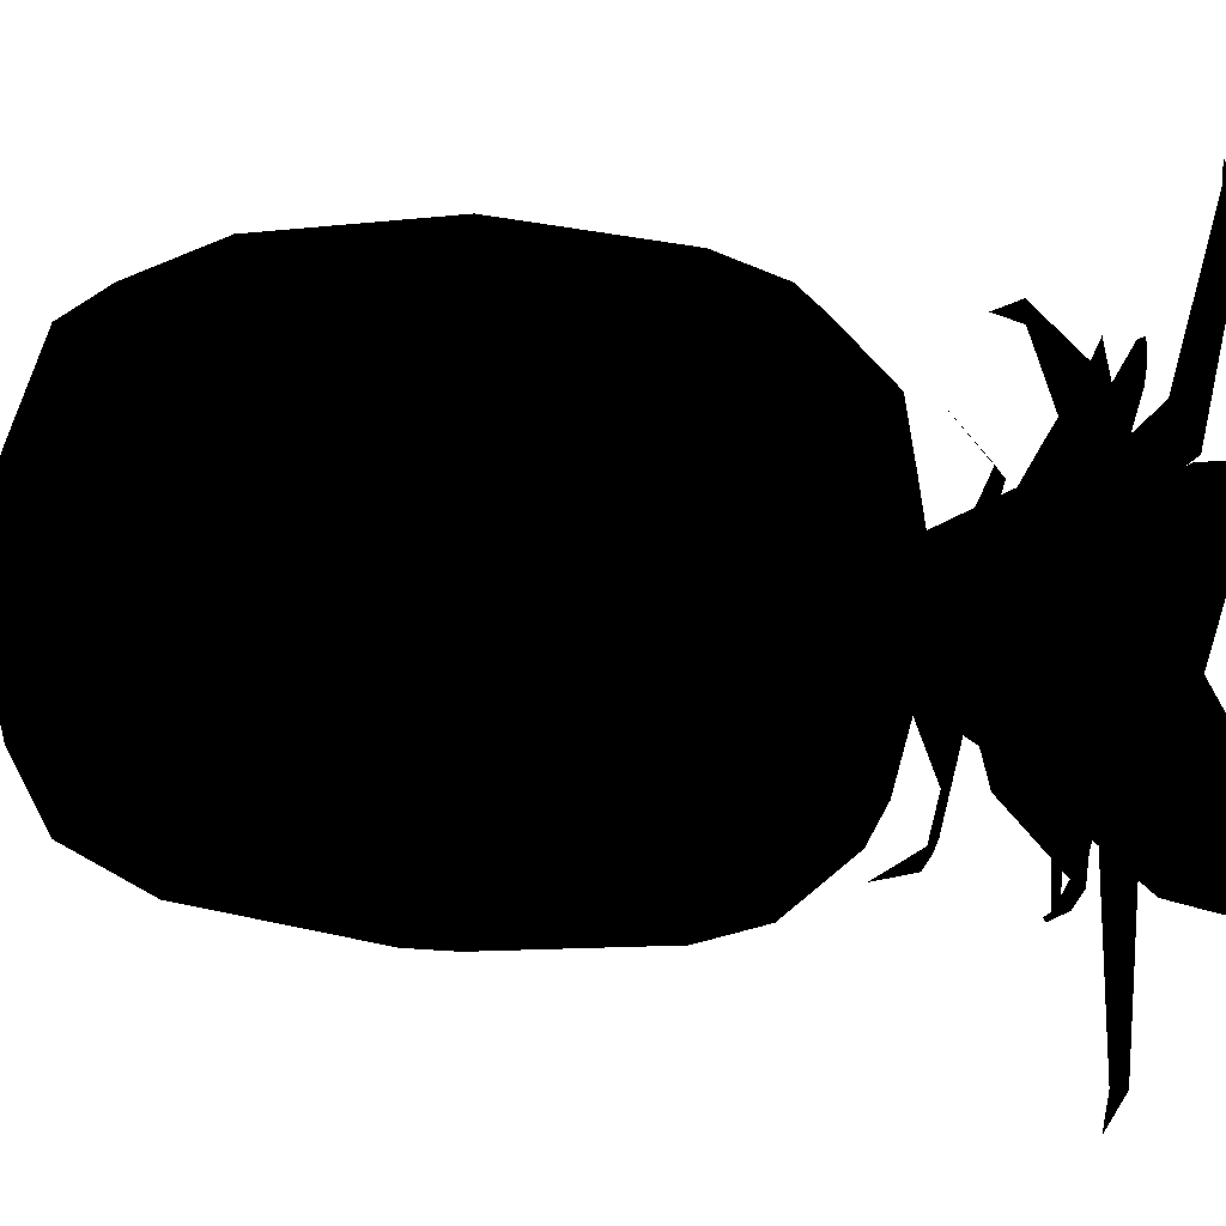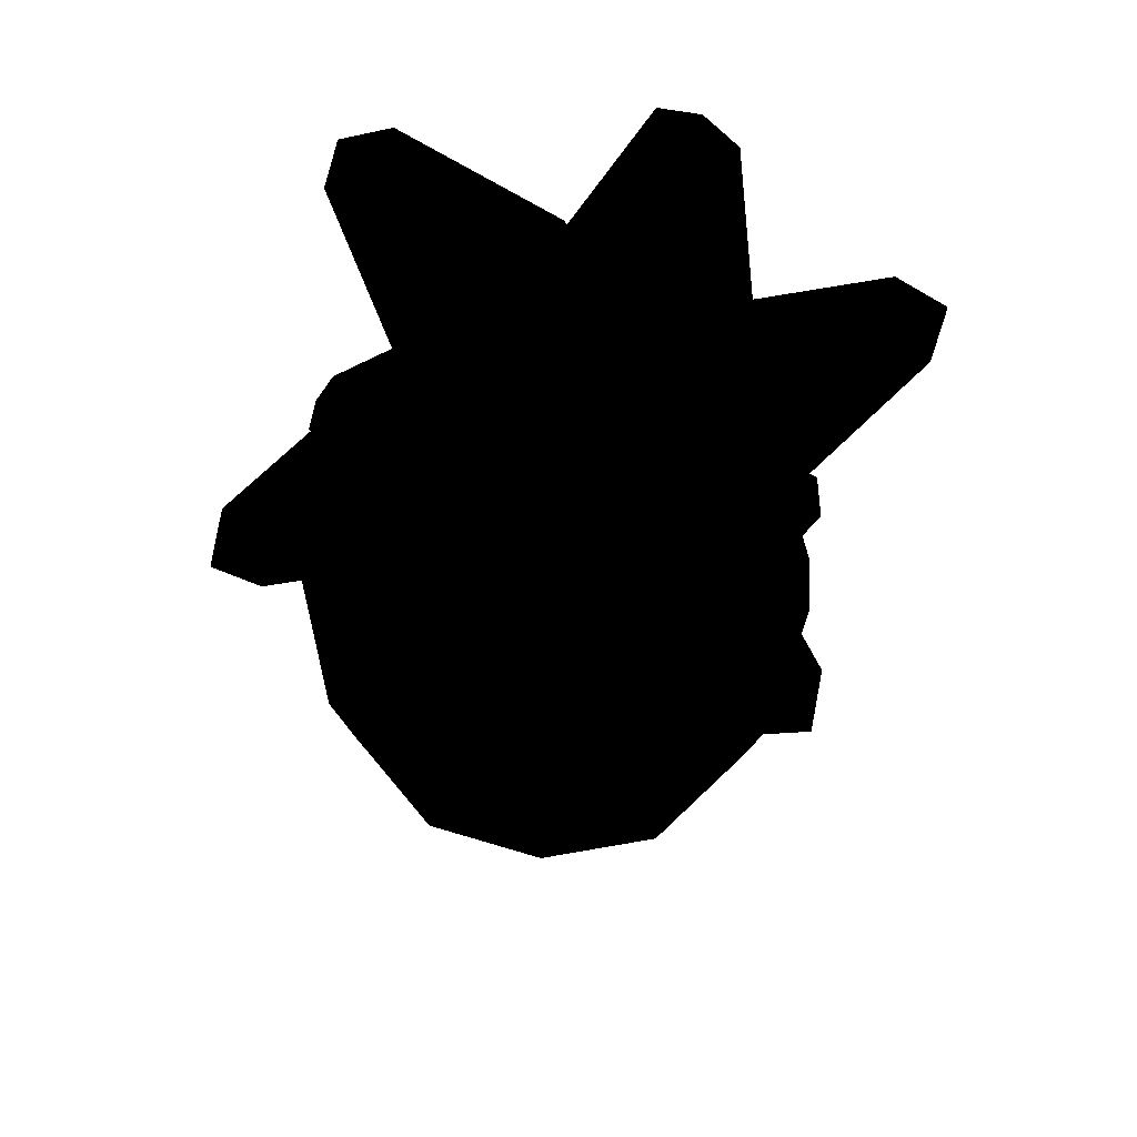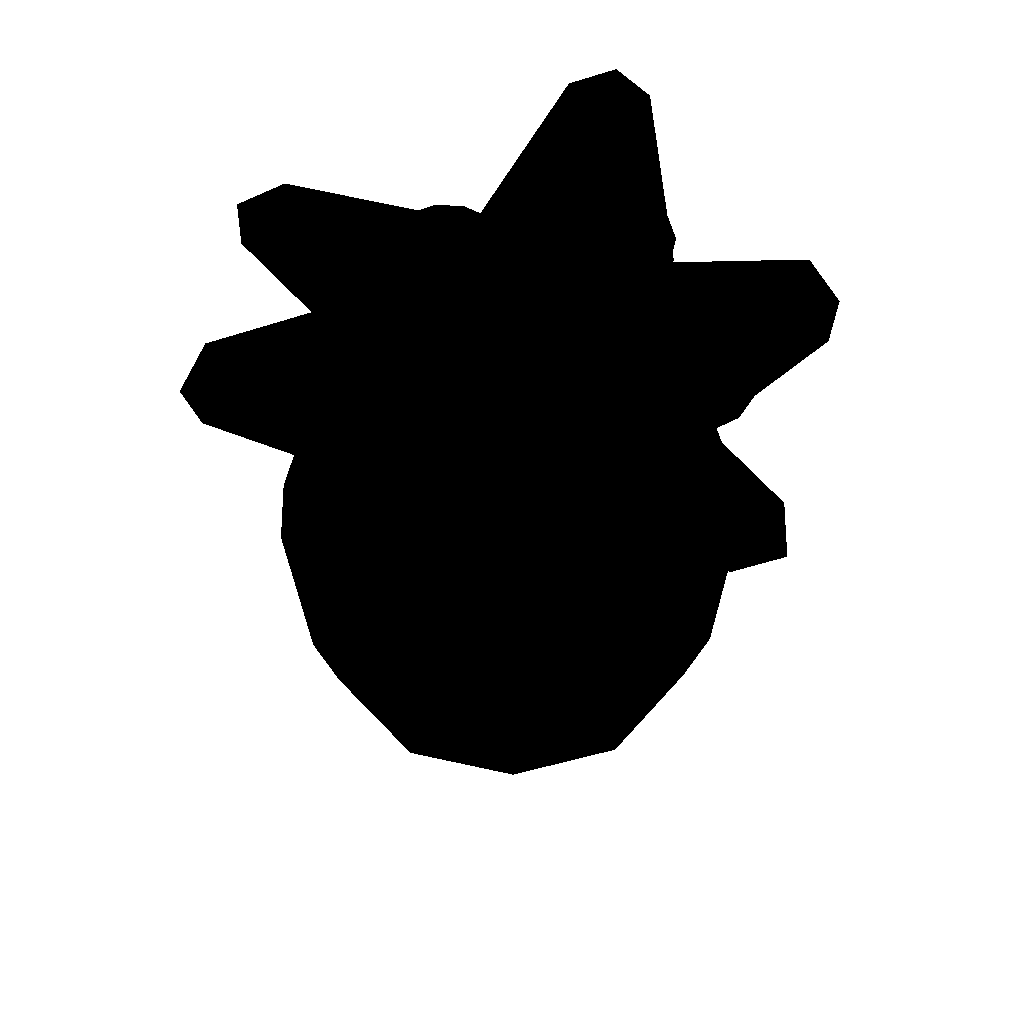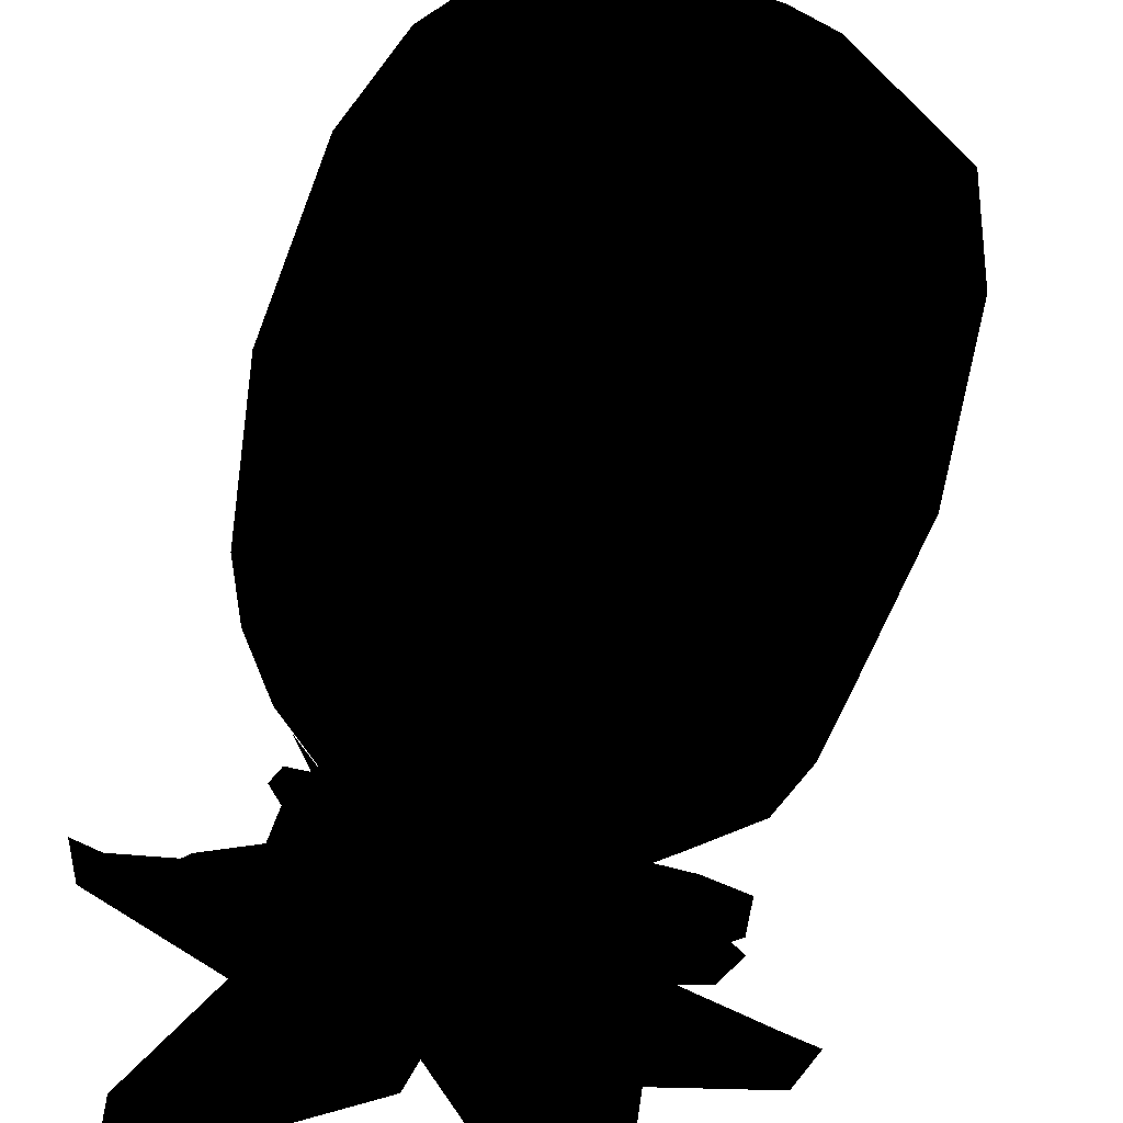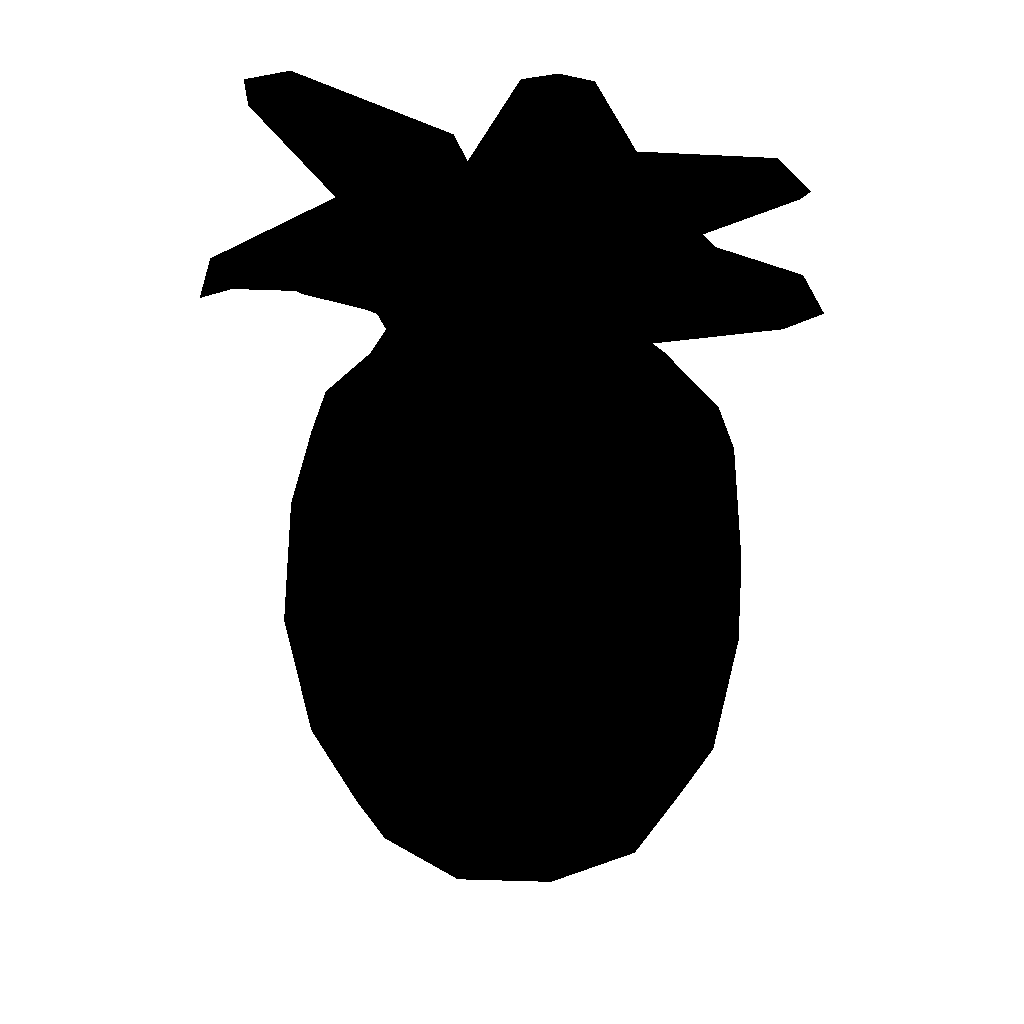
<metadata>
{"format":"obj","ext":"obj","renderer":"f3d","projection":"perspective","resolution":1024,"background":"white","views":[{"elev":7.1,"azim":106.4,"up":"+Z"},{"elev":71.1,"azim":123.1,"up":"+Y"},{"elev":68.3,"azim":179.1,"up":"+Y"},{"elev":-62.7,"azim":-14.7,"up":"+Z"},{"elev":41.1,"azim":-10.9,"up":"+Y"}]}
</metadata>
<code>
v 6.2e-05 0.00232 -0.001218
v 6.2e-05 0.09806 0.4732
v 0.4848 0.08719 -0.003156
v 0.3636 2.751 -0.6938
v 0.6191 2.773 0.293
v 0.7272 2.765 -0.06431
v 6.2e-05 2.97 -0.06898
v 0.2424 0.0776 -0.4228
v 0.03335 2.885 -0.1486
v -0.1711 2.721 -0.9163
v 0.002312 2.918 -0.2362
v 0.03645 2.9 -0.1624
v -0.01912 2.92 -0.1327
v -0.5352 2.965 -0.1917
v -0.7376 2.724 -0.281
v -0.5235 2.956 -0.3945
v -0.03775 2.919 -0.1728
v -0.08091 2.898 -0.245
v 0.5286 3.127 -0.1811
v 0.612 2.904 -0.05094
v 0.5125 3.124 -0.0805
v 0.5042 3.11 0.02
v 0.06013 2.919 -0.1753
v -0.04504 2.919 -0.1868
v 0.1211 2.899 -0.2004
v -0.003519 3.126 0.3787
v -0.1603 2.913 0.5725
v -0.1986 3.125 0.3212
v -0.02383 2.979 -0.06879
v -0.07536 3.226 0.3343
v -0.5186 3.461 0.7236
v -0.6835 3.467 0.7291
v -0.0237 2.979 -0.06985
v -0.3841 3.209 -0.4132
v -1.057 3.447 -0.1417
v -0.3165 3.21 -0.3444
v -0.02249 2.979 -0.07036
v 0.1604 3.159 -0.5598
v -0.4384 3.347 -0.9521
v -0.3158 3.323 -0.9964
v -0.3561 3.229 -1.033
v -0.02292 2.979 -0.06801
v 0.06918 3.262 0.2828
v 0.4443 3.289 0.8062
v 0.3374 3.167 0.8364
v 0.1948 3.243 0.8707
v -0.02194 2.979 -0.06862
v 0.3881 3.223 0.2129
v 0.9053 3.347 -0.2707
v 1.003 3.272 -0.16
v -0.02253 2.979 -0.07005
v 0.05128 3.159 -0.5453
v 0.7423 3.432 -0.7807
v -0.2387 3.174 -0.04733
v -0.0523 2.707 -0.233
v 0.09426 3.165 -0.4711
v -1.062 3.9 -0.8474
v -1.06 3.904 -1.073
v -0.9443 3.926 -0.9827
v -0.1614 3.217 -0.1362
v -0.1674 2.71 -0.1231
v -0.2616 3.167 -0.3873
v -1.391 3.614 0.1771
v -1.324 3.663 -0.03228
v -0.1356 2.714 0.05187
v -0.4025 3.175 -0.003951
v -0.4835 3.713 1.269
v -0.6207 3.767 1.098
v 0.03382 2.714 0.07359
v 1.043 3.625 0.6493
v 1.163 3.563 0.71
v 0.9572 3.577 0.802
v 0.1018 2.709 -0.1464
v 1.261 3.652 -0.3592
v 1.372 3.575 -0.1786
v 1.261 3.66 -0.001642
v 0.1342 3.216 -0.1837
v 0.1357 2.709 -0.178
v 0.4862 3.545 -1.465
v 0.627 3.584 -1.294
v 0.5364 0.7051 -0.9465
v -0.9132 0.7143 -0.5449
v -1.073 0.7263 -0.01775
v 6.2e-05 0.7504 1.037
v 0.9103 0.3302 -0.008705
v 0.775 0.32 -0.456
v 6.2e-05 1.479 -1.173
v 6.2e-05 0.7022 -1.072
v -0.5363 0.7051 -0.9465
v -0.9848 1.518 0.533
v 6.2e-05 1.531 1.101
v 0.985 1.518 0.533
v 0.985 1.492 -0.604
v 0.5364 2.211 -0.9809
v -0.9132 2.221 -0.5793
v -0.9132 2.245 0.475
v -0.5363 2.254 0.8766
v -0.5784 1.528 0.9661
v 6.2e-05 2.521 0.9037
v 0.8334 2.51 0.4228
v 0.9133 2.245 0.475
v 0.8334 2.488 -0.5392
v 0.9133 0.7143 -0.5449
v 0.9133 2.221 -0.5793
v 0.5785 1.482 -1.037
v -0.7748 0.3404 0.4386
v -0.5363 0.7475 0.911
v -0.9132 0.7384 0.5094
v -0.8332 2.51 0.4228
v 0.4552 0.3482 0.7794
v 0.5364 0.7475 0.911
v 0.5364 2.254 0.8766
v 0.5785 1.528 0.9661
v 6.2e-05 2.257 1.002
v 0.775 0.3404 0.4386
v 1.073 0.7263 -0.01775
v 0.9133 0.7384 0.5094
v 1.073 2.233 -0.05215
v 1.157 1.505 -0.03553
v 6.2e-05 2.209 -1.106
v -0.5363 2.211 -0.9809
v -0.5784 1.482 -1.037
v -1.157 1.505 -0.03553
v -0.9848 1.492 -0.604
v -0.8332 2.488 -0.5392
v -1.073 2.233 -0.05215
v -0.3635 2.78 0.5652
v 6.2e-05 2.781 0.6503
v -0.619 2.773 0.293
v -0.4893 2.518 0.7892
v -0.9788 2.499 -0.05823
v -0.727 2.765 -0.06431
v -0.619 2.757 -0.4216
v -0.4893 2.48 -0.9057
v -0.3635 2.751 -0.6938
v 6.2e-05 2.749 -0.7789
v 6.2e-05 2.477 -1.02
v 0.4895 2.48 -0.9057
v 0.6191 2.757 -0.4216
v 0.9789 2.499 -0.05823
v 0.3636 2.78 0.5652
v 0.4895 2.518 0.7892
v -0.9102 0.3302 -0.008705
v -0.4126 0.09262 0.235
v -0.4847 0.08719 -0.003156
v -0.4126 0.08175 -0.2414
v -0.7748 0.32 -0.456
v -0.2423 0.0776 -0.4228
v 6.2e-05 0.07631 -0.4795
v -0.4551 0.3122 -0.7968
v 6.2e-05 0.3098 -0.9033
v 0.4552 0.3122 -0.7968
v 0.4127 0.08175 -0.2414
v 0.4127 0.09262 0.235
v 0.2424 0.09677 0.4165
v 6.2e-05 0.3506 0.8859
v -0.4551 0.3482 0.7794
v -0.2423 0.09677 0.4165
v -0.002133 2.918 -0.227
v -0.1803 3.022 -0.3957
v 0.1914 2.916 -0.3039
v 0.1015 2.918 -0.248
v 0.01957 3.029 -0.4568
v -0.2014 2.935 -0.776
v 0.2067 3.019 -0.5495
v -0.1045 2.934 -0.8076
v -0.009674 2.919 -0.8418
v -0.2421 3.03 -0.03673
v -0.2195 3.034 -0.2446
v -0.01377 2.915 -0.3408
v -0.2314 3.021 -0.4529
v -0.5284 2.968 -0.2933
v -0.005668 2.917 -0.2736
v 0.2264 3.023 -0.3508
v -0.03263 2.922 -0.06721
v 0.1823 3.036 -0.1468
v 0.1724 3.033 0.06207
v 0.1547 2.92 -0.1279
v 0.1922 3.034 0.1105
v -0.002648 3.04 0.03481
v -0.0995 3.13 0.3446
v -0.2073 3.031 -0.007322
v -0.2757 3.259 0.1635
v -0.4664 3.433 0.4262
v -0.658 3.395 0.305
v -0.5014 3.219 0.02972
v -0.289 3.401 0.5688
v -0.621 3.479 0.6413
v -0.7316 3.457 0.5713
v -0.3725 3.221 0.1103
v -0.3566 3.252 -0.1528
v -0.7015 3.38 -0.375
v -0.6915 3.39 0.07839
v -0.954 3.444 -0.01292
v -0.9499 3.461 -0.1444
v -0.6843 3.419 -0.1493
v -0.9598 3.438 -0.2747
v -0.06906 3.245 -0.4337
v -0.4161 3.373 -0.6525
v -0.2046 3.406 -0.7359
v -0.1966 3.267 -1.013
v -0.003151 3.369 -0.84
v 0.3166 3.223 0.1952
v 0.2047 3.436 0.5773
v 0.003274 3.404 0.683
v -0.1603 3.228 0.4117
v 0.3235 3.272 0.8583
v 0.4163 3.4 0.4955
v 0.3023 3.165 -0.3025
v 0.3238 3.254 -0.04262
v 0.9234 3.344 -0.1394
v 0.622 3.381 -0.325
v 0.6471 3.421 -0.1001
v 0.9299 3.3 -0.01429
v 0.6963 3.391 0.1224
v 0.3194 3.372 -0.7252
v 0.454 3.41 -0.5431
v 0.6074 3.38 -0.3749
v 0.2008 3.248 -0.3312
v 0.3839 3.215 -0.1419
v 0.5815 3.426 -0.8178
v 0.6592 3.448 -0.7127
v 0.7478 3.43 -0.6156
v -0.6559 3.625 -0.232
v -0.04749 3.215 -0.2408
v -0.1283 3.61 -0.9033
v -0.3642 3.672 -0.547
v -0.8414 3.894 -1.129
v -0.1221 3.178 0.1332
v -0.5137 3.639 0.3579
v -0.5899 3.683 -0.06485
v -1.257 3.736 0.3116
v -1.304 3.726 0.1365
v -0.7347 3.62 -0.4668
v 0.1182 3.178 0.1355
v -0.134 3.221 0.03438
v -0.7007 3.639 0.3674
v 0.1242 3.644 0.5883
v -0.2753 3.735 1.185
v -0.2791 3.694 0.4424
v -0.4455 3.781 1.143
v 0.1905 3.172 -0.1576
v 0.5907 3.562 -0.0761
v 0.02852 3.221 0.05894
v 0.363 3.581 0.2903
v 0.1731 3.478 0.664
v -0.07899 3.182 0.309
v 1.132 3.613 0.4921
v 0.1272 3.166 -0.4264
v 0.558 3.616 -0.6203
v 0.0957 3.216 -0.1579
v 0.558 3.636 0.2335
v 0.1272 3.178 0.1125
v 0.5226 3.68 -0.1946
v 1.272 3.684 -0.1811
v -0.118 3.169 -0.2828
v 0.4026 3.172 -0.1433
v 0.2905 3.611 -0.588
v -0.1196 3.548 -0.7077
v 0.2803 3.584 -1.382
v 0.4538 3.614 -1.338
v 0.7081 3.548 -0.4974
g default
f 149 1 148
f 146 1 145
f 144 1 158
f 2 1 155
f 154 1 3
f 153 1 8
f 4 136 7
f 135 133 7
f 132 129 7
f 127 128 7
f 141 5 7
f 6 139 7
f 155 1 154
f 7 129 127
f 7 128 141
f 7 5 6
f 7 139 4
f 7 136 135
f 7 133 132
f 145 1 144
f 148 1 146
f 8 1 149
f 158 1 2
f 3 1 153
f 162 159 9
f 161 162 9
f 164 166 10
f 166 167 10
f 11 13 12
f 170 11 12
f 14 172 15
f 172 16 15
f 17 173 18
f 175 17 18
f 19 21 20
f 21 22 20
f 23 178 25
f 24 23 25
f 26 181 27
f 181 28 27
f 183 30 29
f 29 186 183
f 31 188 32
f 188 189 32
f 191 190 33
f 33 34 191
f 194 195 35
f 195 197 35
f 198 36 37
f 37 38 198
f 39 40 41
f 40 201 41
f 43 203 42
f 42 206 43
f 44 207 45
f 207 46 45
f 210 209 47
f 47 48 210
f 49 211 50
f 211 214 50
f 219 52 51
f 51 220 219
f 221 222 53
f 222 223 53
f 225 54 55
f 55 56 225
f 57 59 58
f 59 228 58
f 60 229 61
f 61 62 60
f 232 233 63
f 233 64 63
f 236 235 65
f 65 66 236
f 239 241 67
f 241 68 67
f 244 242 69
f 69 247 244
f 248 70 71
f 70 72 71
f 251 249 73
f 73 253 251
f 74 255 75
f 255 76 75
f 77 256 78
f 78 257 77
f 260 261 79
f 261 80 79
f 152 88 81
f 152 151 88
f 150 82 89
f 150 147 82
f 143 108 83
f 143 106 108
f 157 84 107
f 157 156 84
f 110 117 111
f 110 115 117
f 85 103 116
f 85 86 103
f 81 87 105
f 81 88 87
f 89 124 122
f 89 82 124
f 83 90 123
f 83 108 90
f 107 91 98
f 107 84 91
f 111 92 113
f 111 117 92
f 116 93 119
f 116 103 93
f 105 120 94
f 105 87 120
f 122 95 121
f 122 124 95
f 123 96 126
f 123 90 96
f 98 114 97
f 98 91 114
f 113 101 112
f 113 92 101
f 119 104 118
f 119 93 104
f 94 137 138
f 94 120 137
f 121 125 134
f 121 95 125
f 126 109 131
f 126 96 109
f 97 99 130
f 97 114 99
f 112 100 142
f 112 101 100
f 118 102 140
f 118 104 102
f 86 81 103
f 86 152 81
f 93 81 105
f 93 103 81
f 104 105 94
f 104 93 105
f 102 94 138
f 102 104 94
f 106 107 108
f 106 157 107
f 90 107 98
f 90 108 107
f 96 98 97
f 96 90 98
f 109 97 130
f 109 96 97
f 156 111 84
f 156 110 111
f 91 111 113
f 91 84 111
f 114 113 112
f 114 91 113
f 142 114 112
f 142 99 114
f 115 116 117
f 115 85 116
f 92 116 119
f 92 117 116
f 101 119 118
f 101 92 119
f 100 118 140
f 100 101 118
f 151 89 88
f 151 150 89
f 87 89 122
f 87 88 89
f 120 122 121
f 120 87 122
f 137 121 134
f 137 120 121
f 147 83 82
f 147 143 83
f 124 83 123
f 124 82 83
f 95 123 126
f 95 124 123
f 125 126 131
f 125 95 126
f 130 128 127
f 130 99 128
f 129 130 127
f 129 109 130
f 131 129 132
f 131 109 129
f 133 131 132
f 133 125 131
f 134 133 135
f 134 125 133
f 136 134 135
f 136 137 134
f 138 136 4
f 138 137 136
f 139 138 4
f 139 102 138
f 140 139 6
f 140 102 139
f 5 140 6
f 5 100 140
f 142 5 141
f 142 100 5
f 128 142 141
f 128 99 142
f 143 144 106
f 143 145 144
f 143 146 145
f 143 147 146
f 150 146 147
f 150 148 146
f 150 149 148
f 150 151 149
f 152 149 151
f 152 8 149
f 152 153 8
f 152 86 153
f 85 153 86
f 85 3 153
f 85 154 3
f 85 115 154
f 110 154 115
f 110 155 154
f 110 2 155
f 110 156 2
f 157 2 156
f 157 158 2
f 157 144 158
f 157 106 144
f 162 160 159
f 162 163 160
f 161 163 162
f 161 165 163
f 163 164 160
f 163 166 164
f 165 166 163
f 165 167 166
f 11 168 13
f 11 169 168
f 170 169 11
f 170 171 169
f 169 14 168
f 169 172 14
f 171 172 169
f 171 16 172
f 17 174 173
f 17 176 174
f 175 176 17
f 175 177 176
f 176 19 174
f 176 21 19
f 177 21 176
f 177 22 21
f 23 179 178
f 23 180 179
f 24 180 23
f 24 182 180
f 180 26 179
f 180 181 26
f 182 181 180
f 182 28 181
f 30 184 187
f 30 183 184
f 183 185 184
f 183 186 185
f 187 188 31
f 187 184 188
f 184 189 188
f 184 185 189
f 190 196 193
f 190 191 196
f 191 192 196
f 191 34 192
f 193 195 194
f 193 196 195
f 196 197 195
f 196 192 197
f 36 200 199
f 36 198 200
f 198 202 200
f 198 38 202
f 199 40 39
f 199 200 40
f 200 201 40
f 200 202 201
f 203 204 208
f 203 43 204
f 43 205 204
f 43 206 205
f 208 207 44
f 208 204 207
f 204 46 207
f 204 205 46
f 209 213 212
f 209 210 213
f 210 215 213
f 210 48 215
f 212 211 49
f 212 213 211
f 213 214 211
f 213 215 214
f 52 217 216
f 52 219 217
f 219 218 217
f 219 220 218
f 216 222 221
f 216 217 222
f 217 223 222
f 217 218 223
f 54 227 224
f 54 225 227
f 225 226 227
f 225 56 226
f 227 57 224
f 227 59 57
f 226 59 227
f 226 228 59
f 229 231 230
f 229 60 231
f 60 234 231
f 60 62 234
f 231 232 230
f 231 233 232
f 234 233 231
f 234 64 233
f 235 240 238
f 235 236 240
f 236 237 240
f 236 66 237
f 240 239 238
f 240 241 239
f 237 241 240
f 237 68 241
f 242 245 243
f 242 244 245
f 244 246 245
f 244 247 246
f 245 248 243
f 245 70 248
f 246 70 245
f 246 72 70
f 249 254 250
f 249 251 254
f 251 252 254
f 251 253 252
f 254 74 250
f 254 255 74
f 252 255 254
f 252 76 255
f 256 258 259
f 256 77 258
f 77 262 258
f 77 257 262
f 258 260 259
f 258 261 260
f 262 261 258
f 262 80 261

</code>
